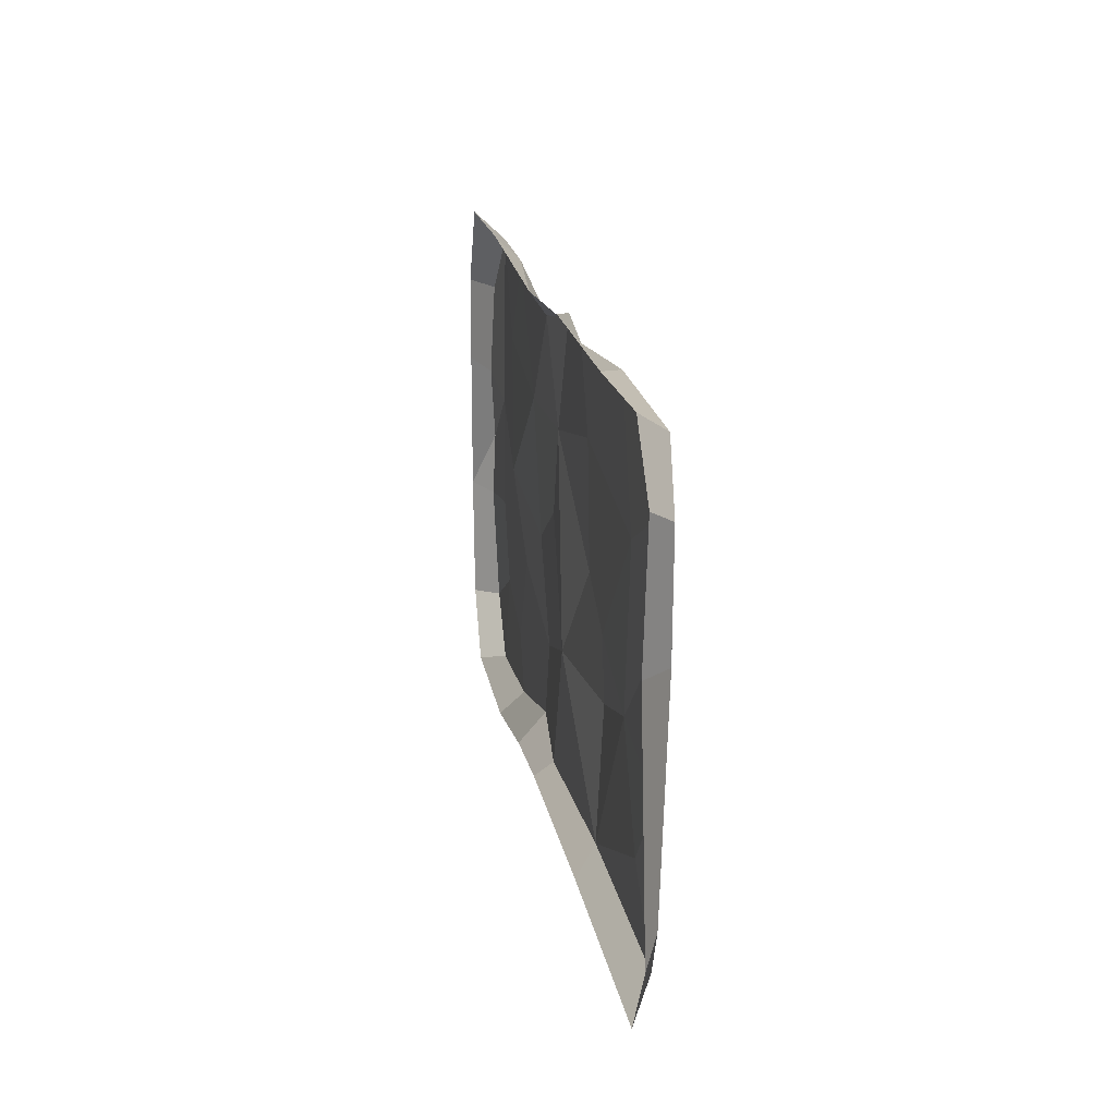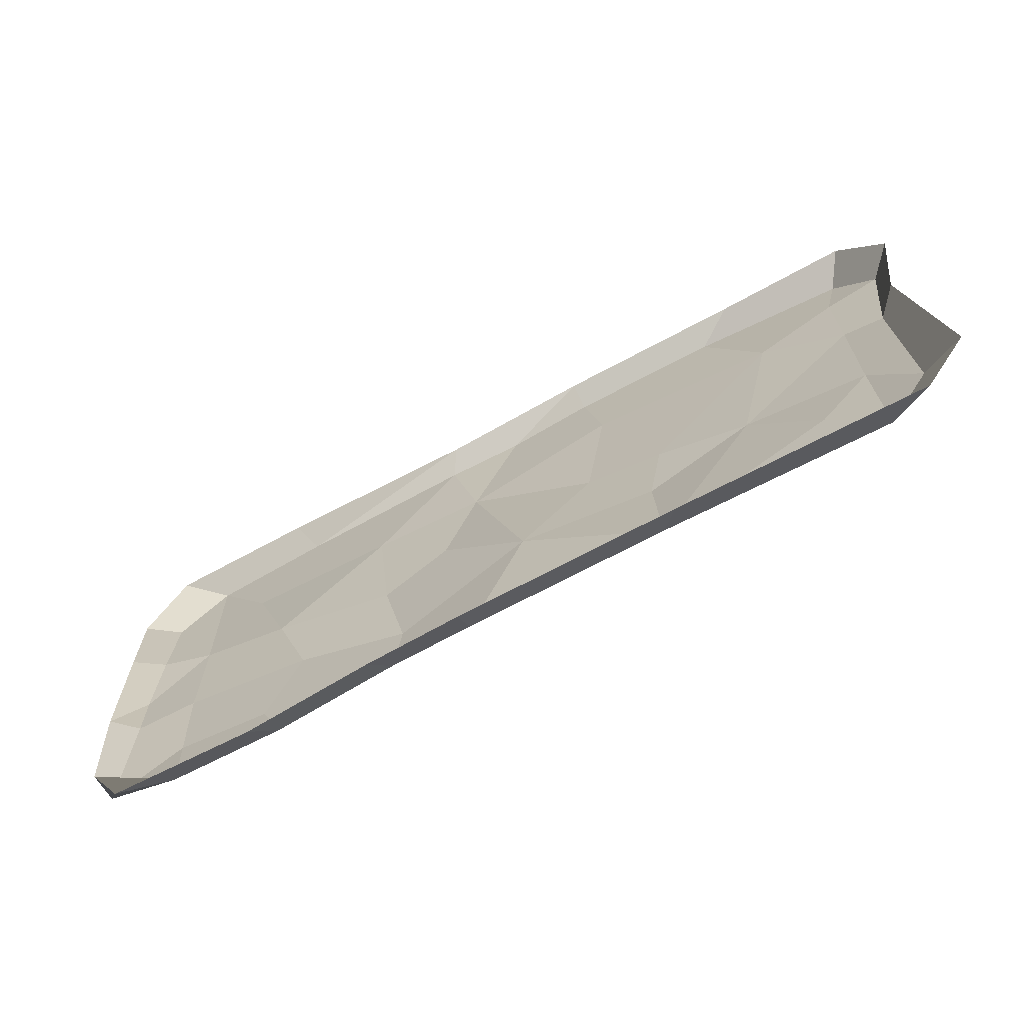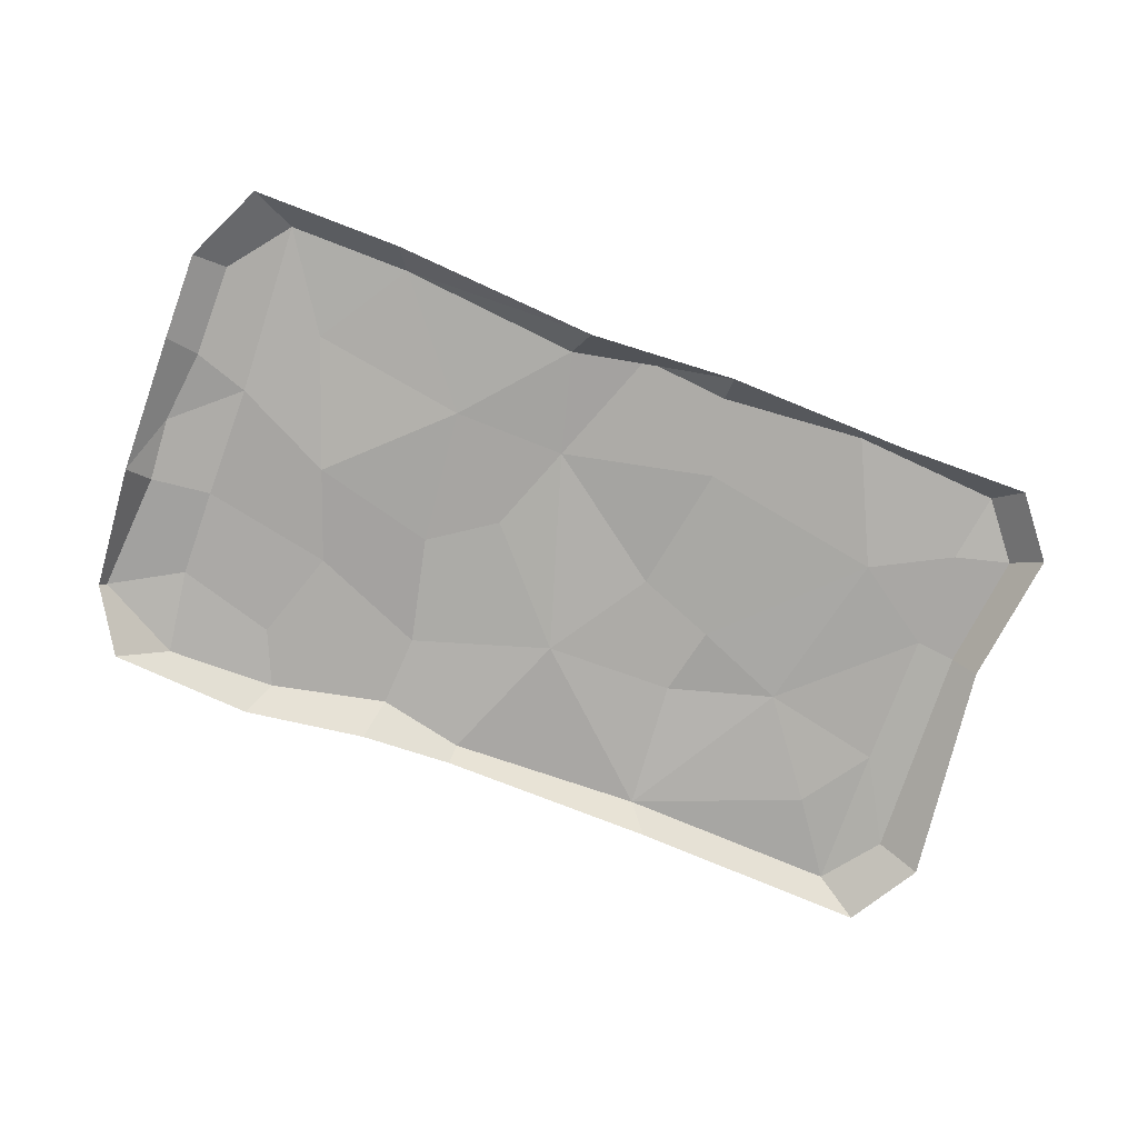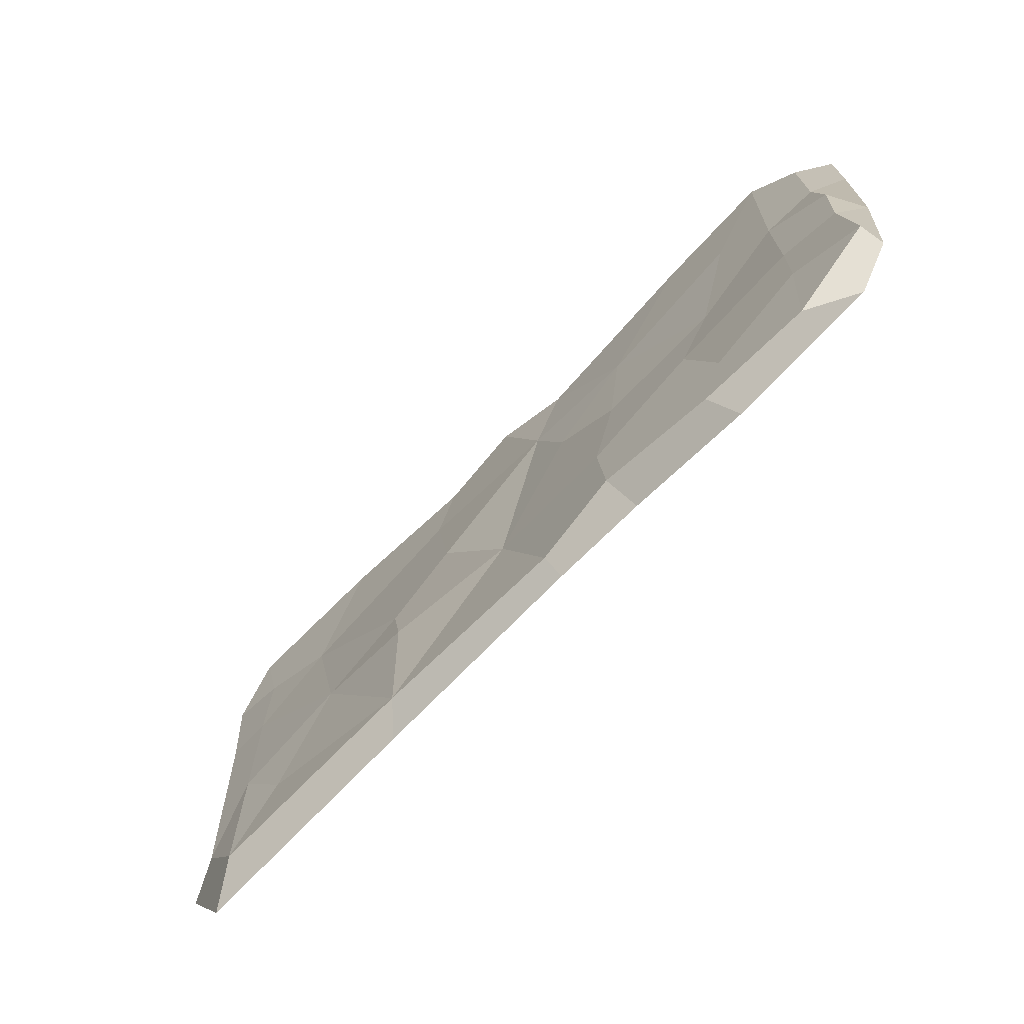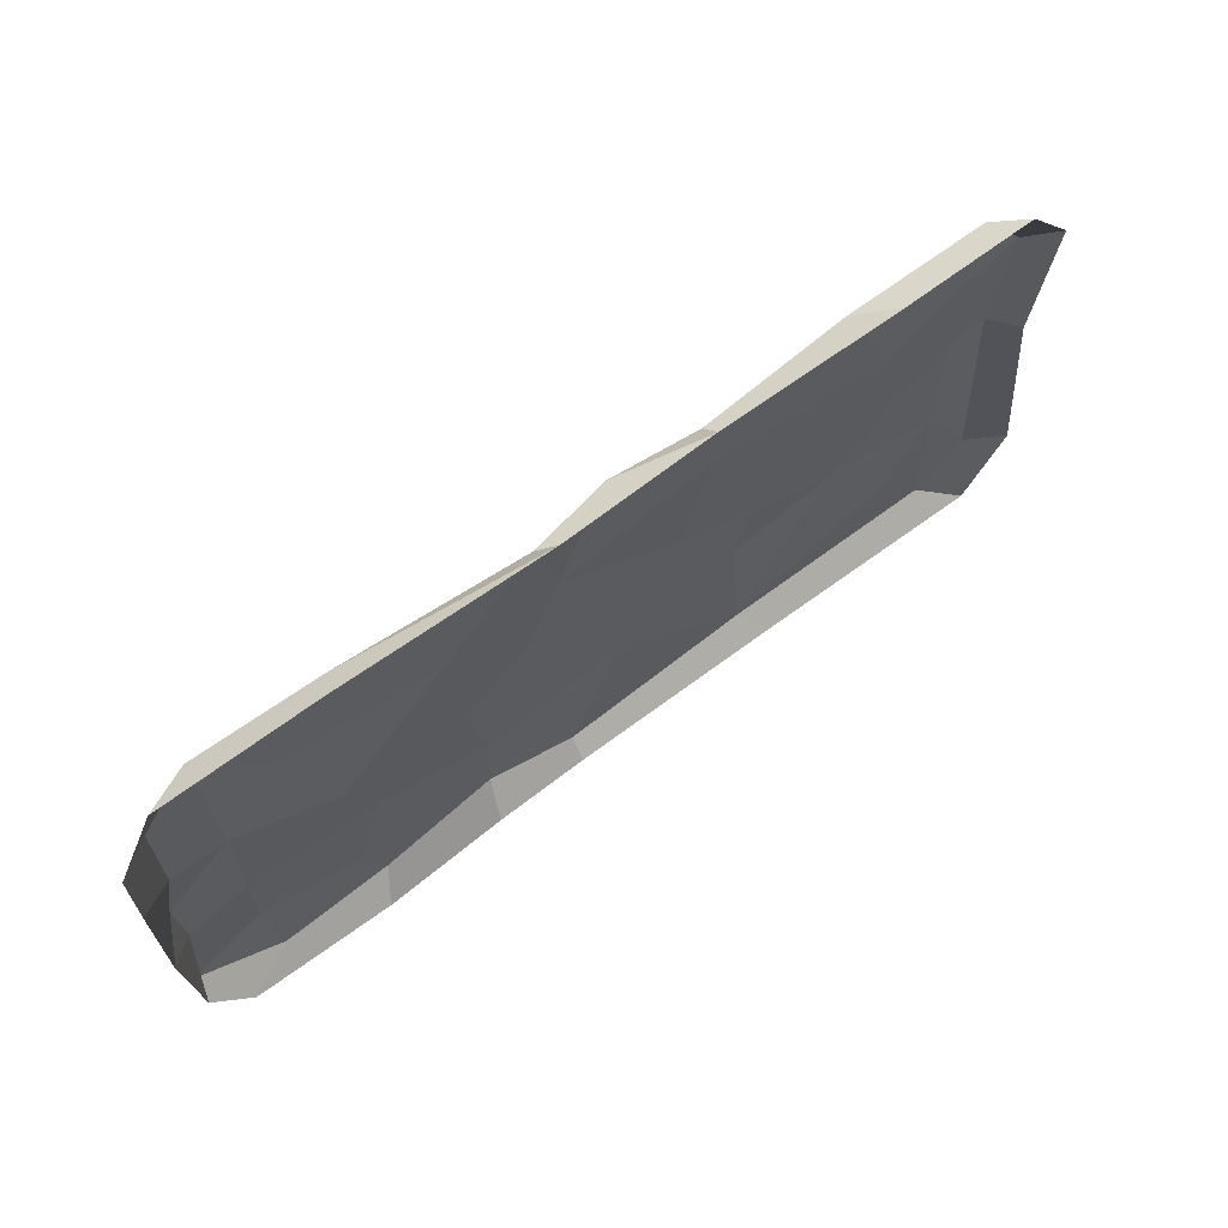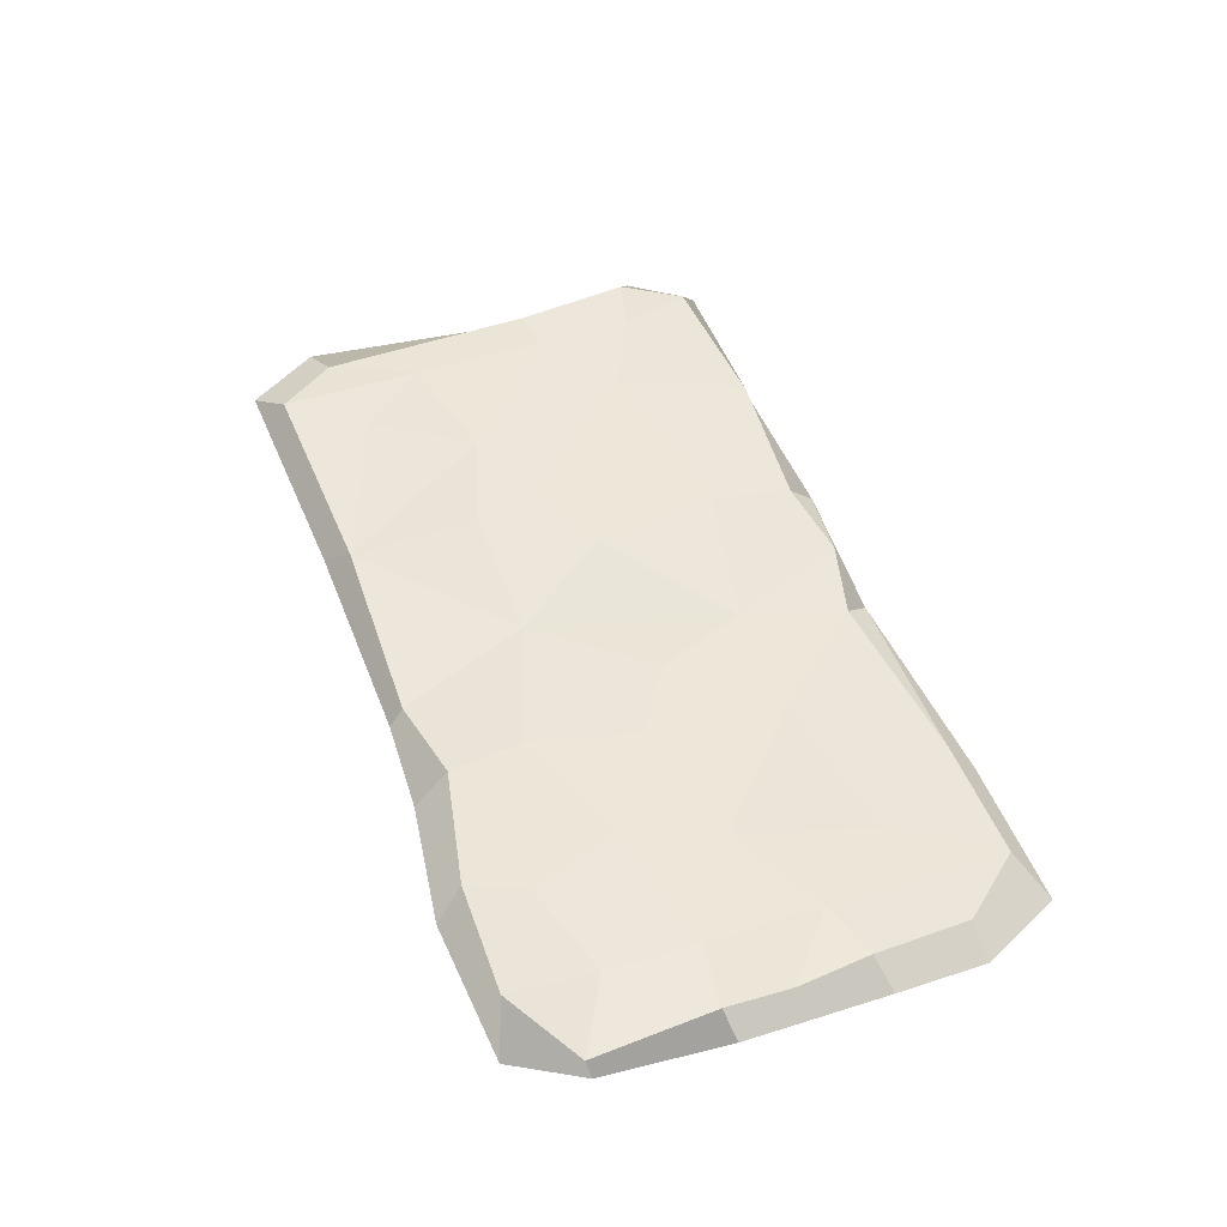
<metadata>
{"format":"obj","ext":"obj","renderer":"f3d","projection":"perspective","resolution":1024,"background":"white","views":[{"elev":17.6,"azim":79.9,"up":"+Z"},{"elev":-68.9,"azim":28.9,"up":"+Z"},{"elev":-76.2,"azim":-20.0,"up":"+Y"},{"elev":-70.4,"azim":-134.1,"up":"+Z"},{"elev":65.9,"azim":-37.5,"up":"+Z"},{"elev":50.2,"azim":-109.5,"up":"+Y"}]}
</metadata>
<code>
v -74.05 0 -43.85
v -75.86 0 46.65
v -65.14 3.76 -40.68
v -68.2 4.782 42.42
v 67.53 4.402 -41.25
v 69.71 5.397 39.38
v 75.01 -0 -45.65
v 73.59 0 43.19
v -80.96 -0 -31.68
v -82.82 0 32.26
v -76.92 3.925 31.68
v -80.27 4.853 -32.52
v 75.54 3.399 -30.65
v 77.44 4.461 29.28
v 82.06 0 32.29
v 83.2 0 -32.62
v -77.01 3.091 15.01
v -67.12 4.218 11.32
v 67.4 4.378 26.83
v -49.14 3.124 2.357
v -29.08 3.667 20.77
v 2.138 3.112 -15.42
v 14.8 5.28 2.465
v 45.47 4.677 -10.36
v 52.73 3.973 19.53
v -46.15 4.249 42.12
v -13.22 3.243 38.67
v -11.1 -0 43.16
v 19.26 4.084 25.78
v -8.496 4.369 20.14
v 16.09 3.592 40.08
v 15.92 -0 44.47
v 42.55 4.561 41.76
v 49.45 0 43.2
v 67.28 4.632 -15.32
v 27.45 4.051 -39.23
v -8.09 3.47 -39.78
v -8.466 -0 -42.38
v 31.21 0 -43.39
v -67.19 5.031 -25.37
v -22.81 5.32 -23.49
v -43.5 4.645 -14.27
v -49.24 4.299 -30.64
v -44.95 4.244 -40.7
v -47.89 0 -45.91
v -23.72 4.769 -36.56
v -25.45 -0 -43
v -14.87 4.711 3.863
v -26.84 4.535 -3.96
v -67.21 4.209 -9.155
v -78.2 3.535 -10.17
v -82.65 0 -9.104
v -82.87 -0 16.47
v -57.2 4.323 25.49
v -48.78 0 46.21
v -78.92 4.134 1.38
v 26.11 5.559 -15.88
v 29.02 4.62 -3.217
v 0.0365 4.6 41.67
v 67.43 4.683 9.029
v 74.8 4.907 8.11
v 78.67 0 8.008
v 58.05 3.876 -27.54
f 17 53 10 11
f 36 57 24
f 13 61 62 16
f 33 34 8 6
f 44 45 1 3
f 2 4 11 10
f 17 18 56
f 3 1 9 12
f 5 35 13
f 6 8 15 14
f 7 5 13 16
f 4 18 17 11
f 19 25 33 6
f 14 19 6
f 26 21 54
f 26 55 28
f 26 28 27
f 48 30 22
f 27 21 26
f 58 25 24
f 23 30 29
f 31 29 30 59
f 59 32 31
f 33 25 29 31
f 31 32 34 33
f 60 24 25
f 13 35 60 61
f 36 24 63
f 22 41 49 48
f 37 22 36
f 36 39 38 37
f 7 39 36 5
f 3 40 43 44
f 12 40 3
f 44 43 42 41 46
f 46 47 45 44
f 46 41 22 37
f 37 38 47 46
f 20 42 50 18
f 21 49 20
f 27 30 21
f 21 30 48
f 48 49 21
f 20 49 41 42
f 50 42 43 40
f 51 50 40 12
f 9 52 51 12
f 56 52 53 17
f 20 54 21
f 26 54 4
f 4 54 20 18
f 2 55 26 4
f 56 18 50 51
f 51 52 56
f 36 22 57
f 24 57 58
f 58 57 22 23
f 23 29 25 58
f 22 30 23
f 59 30 27
f 27 28 32 59
f 60 25 19
f 61 60 19 14
f 62 61 14 15
f 35 24 60
f 35 63 24
f 5 63 35
f 36 63 5

</code>
